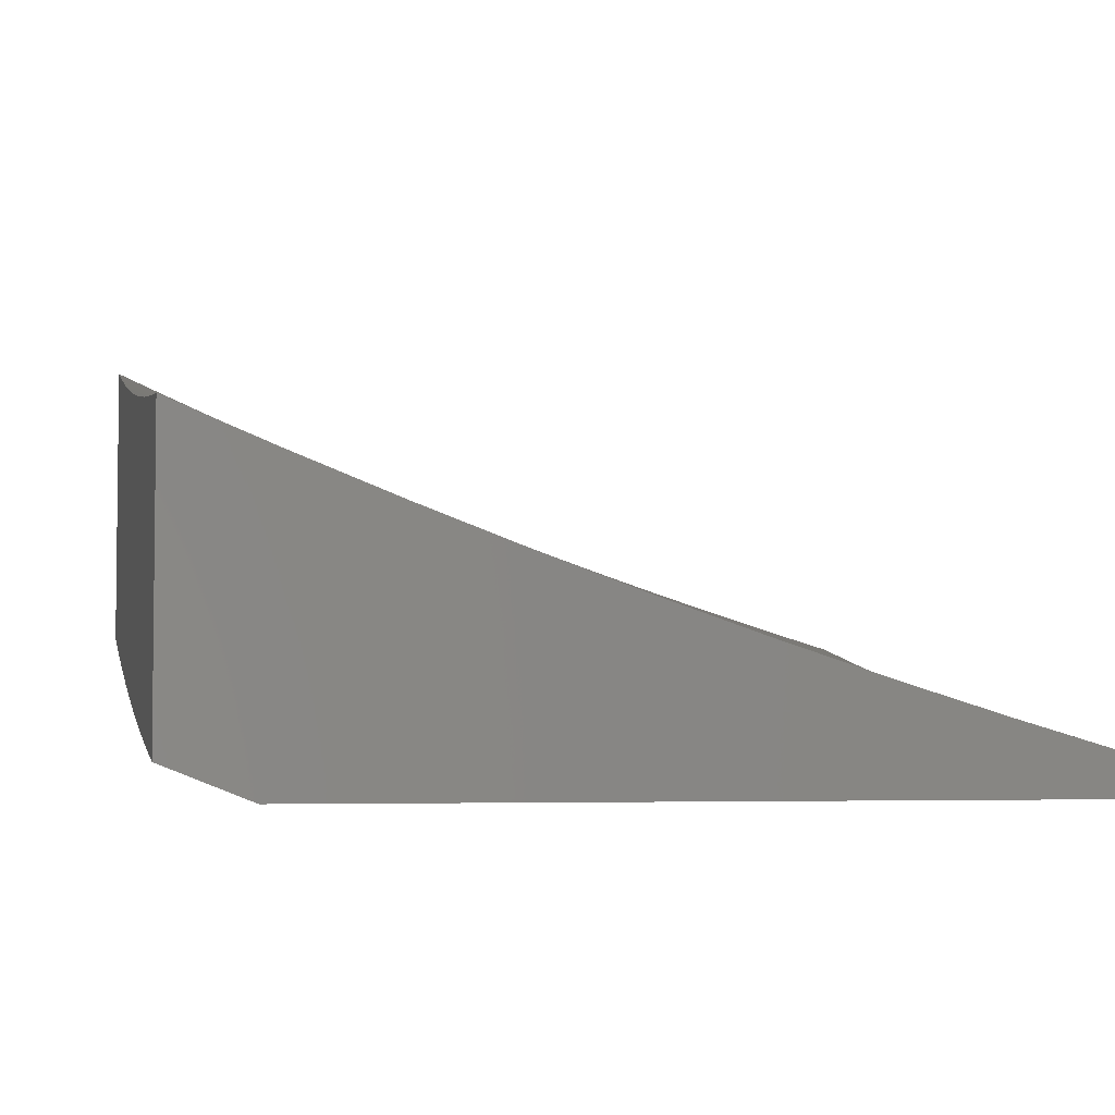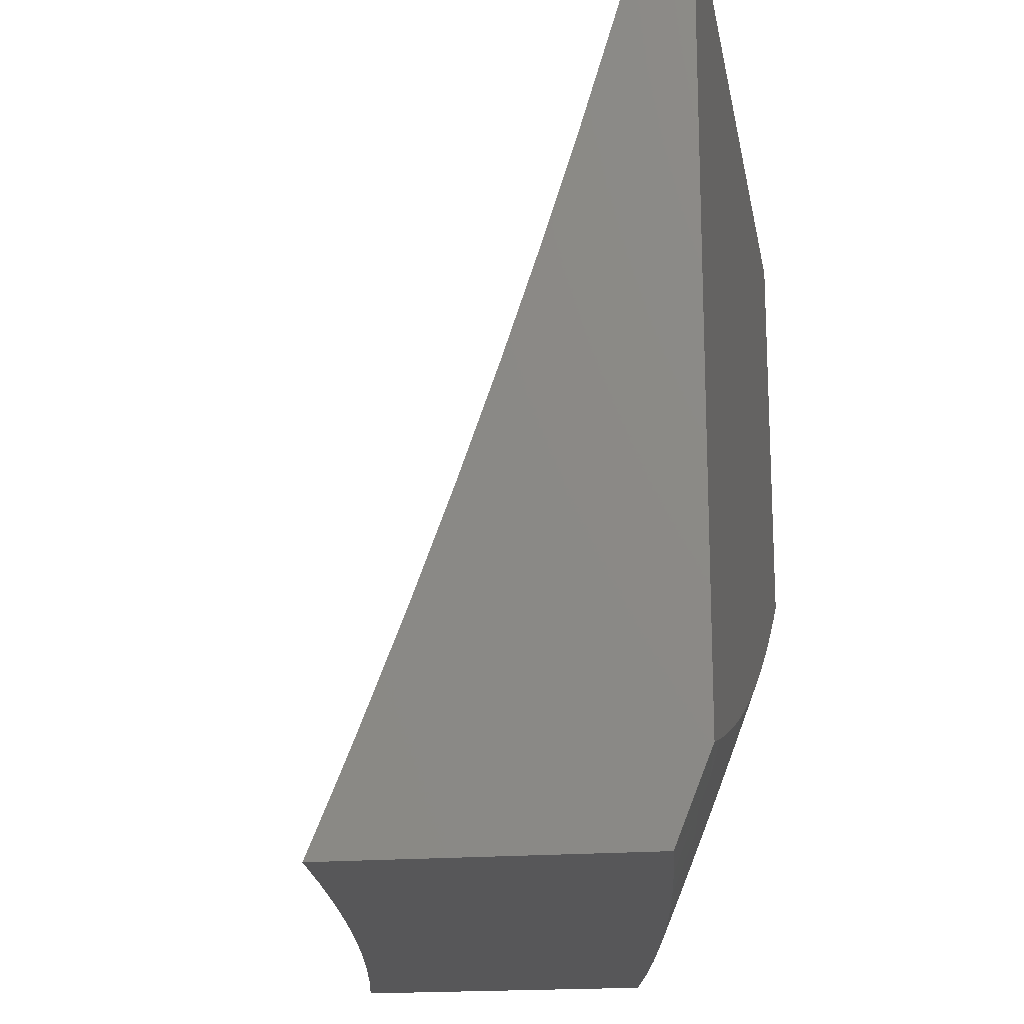
<metadata>
{"format":"stl","ext":"stl","renderer":"f3d","projection":"perspective","resolution":1024,"background":"white","views":[{"elev":-4.2,"azim":-102.2,"up":"+Y"},{"elev":-17.9,"azim":-80.2,"up":"+Z"}]}
</metadata>
<code>
# stl→obj: 353 verts, 702 faces
v 2 -11.47 -3.942
v 2 -11.45 -4
v 1.949 -11.48 -3.941
v 1.876 -11.47 -4
v 1.879 -11.5 -3.941
v 1.809 -11.51 -3.941
v 1.825 -11.53 -3.881
v 1.754 -11.55 -3.881
v 1.769 -11.57 -3.82
v 1.698 -11.58 -3.82
v 1.712 -11.6 -3.76
v 1.64 -11.62 -3.76
v 1.653 -11.64 -3.698
v 1.581 -11.65 -3.698
v 1.593 -11.67 -3.637
v 1.52 -11.68 -3.637
v 1.532 -11.71 -3.575
v 1.458 -11.72 -3.575
v 1.469 -11.74 -3.512
v 1.394 -11.75 -3.512
v 1.404 -11.77 -3.449
v 1.329 -11.78 -3.449
v 1.339 -11.8 -3.386
v 1.263 -11.81 -3.386
v 1.272 -11.83 -3.323
v 1.196 -11.84 -3.323
v 1.204 -11.86 -3.259
v 1.128 -11.87 -3.259
v 1.135 -11.88 -3.195
v 1.058 -11.89 -3.195
v 1.065 -11.91 -3.13
v 1 -11.92 -3.127
v 1.072 -11.93 -3.065
v 1 -11.95 -3
v 1.126 -11.94 -3
v 1.752 -11.5 -4
v 1.739 -11.52 -3.941
v 1.684 -11.56 -3.881
v 1.627 -11.6 -3.82
v 1.568 -11.63 -3.76
v 1.508 -11.66 -3.698
v 1.447 -11.7 -3.637
v 1.384 -11.73 -3.575
v 1.32 -11.76 -3.512
v 1.254 -11.79 -3.449
v 1.188 -11.82 -3.386
v 1.12 -11.85 -3.323
v 1.052 -11.87 -3.259
v 1 -11.88 -3.254
v 1.628 -11.52 -4
v 1.669 -11.54 -3.941
v 1.613 -11.57 -3.881
v 1.555 -11.61 -3.82
v 1.496 -11.64 -3.76
v 1.435 -11.67 -3.698
v 1.373 -11.71 -3.637
v 1.31 -11.74 -3.575
v 1.245 -11.77 -3.512
v 1.18 -11.8 -3.449
v 1.113 -11.83 -3.386
v 1.044 -11.85 -3.323
v 1.599 -11.55 -3.941
v 1.503 -11.54 -4
v 1.529 -11.56 -3.941
v 1.458 -11.57 -3.941
v 1.471 -11.6 -3.881
v 1.4 -11.61 -3.881
v 1.412 -11.63 -3.82
v 1.341 -11.64 -3.82
v 1.352 -11.66 -3.76
v 1.28 -11.67 -3.76
v 1.29 -11.69 -3.698
v 1.217 -11.7 -3.698
v 1.227 -11.73 -3.637
v 1.153 -11.73 -3.637
v 1.162 -11.76 -3.575
v 1.089 -11.76 -3.575
v 1.097 -11.78 -3.512
v 1.023 -11.79 -3.512
v 1.03 -11.81 -3.449
v 1 -11.8 -3.506
v 1 -11.84 -3.38
v 1.377 -11.56 -4
v 1.388 -11.58 -3.941
v 1.329 -11.62 -3.881
v 1.269 -11.65 -3.82
v 1.207 -11.68 -3.76
v 1.144 -11.71 -3.698
v 1.08 -11.74 -3.637
v 1.015 -11.77 -3.575
v 1.318 -11.59 -3.941
v 1.252 -11.58 -4
v 1.247 -11.6 -3.941
v 1.177 -11.61 -3.941
v 1.187 -11.64 -3.881
v 1.116 -11.64 -3.881
v 1.126 -11.67 -3.82
v 1.055 -11.68 -3.82
v 1.063 -11.7 -3.76
v 1 -11.71 -3.755
v 1.072 -11.72 -3.698
v 1 -11.75 -3.631
v 1.007 -11.75 -3.637
v 1.126 -11.59 -4
v 1.107 -11.62 -3.941
v 1.046 -11.65 -3.881
v 1 -11.66 -3.878
v 1 -11.61 -4
v 1.037 -11.63 -3.941
v 1 -11.63 -3.939
v 1.037 -11.83 -3.386
v 1.105 -11.81 -3.449
v 1.171 -11.78 -3.512
v 1.236 -11.75 -3.575
v 1.3 -11.72 -3.637
v 1.363 -11.68 -3.698
v 1.424 -11.65 -3.76
v 1.484 -11.62 -3.82
v 1.542 -11.59 -3.881
v 1.149 -11.92 -3.065
v 1.251 -11.93 -3
v 1.227 -11.91 -3.065
v 1.305 -11.9 -3.065
v 1.297 -11.88 -3.13
v 1.375 -11.88 -3.13
v 1.366 -11.86 -3.195
v 1.443 -11.85 -3.195
v 1.434 -11.83 -3.259
v 1.51 -11.82 -3.259
v 1.5 -11.8 -3.323
v 1.576 -11.79 -3.323
v 1.565 -11.77 -3.386
v 1.641 -11.75 -3.386
v 1.629 -11.73 -3.449
v 1.704 -11.72 -3.449
v 1.692 -11.7 -3.512
v 1.766 -11.69 -3.512
v 1.753 -11.67 -3.575
v 1.827 -11.65 -3.575
v 1.813 -11.63 -3.637
v 1.885 -11.62 -3.637
v 1.871 -11.6 -3.698
v 1.943 -11.58 -3.698
v 1.927 -11.56 -3.76
v 2 -11.57 -3.702
v 1.999 -11.55 -3.76
v 2 -11.55 -3.763
v 1.982 -11.53 -3.82
v 2 -11.52 -3.823
v 1.966 -11.5 -3.881
v 2 -11.5 -3.883
v 1.377 -11.91 -3
v 1.383 -11.89 -3.065
v 1.452 -11.86 -3.13
v 1.52 -11.84 -3.195
v 1.587 -11.8 -3.259
v 1.652 -11.77 -3.323
v 1.716 -11.74 -3.386
v 1.779 -11.71 -3.449
v 1.84 -11.67 -3.512
v 1.9 -11.64 -3.575
v 1.958 -11.61 -3.637
v 2 -11.59 -3.641
v 1.461 -11.88 -3.065
v 1.502 -11.9 -3
v 1.539 -11.87 -3.065
v 1.627 -11.88 -3
v 1.617 -11.86 -3.065
v 1.695 -11.85 -3.065
v 1.685 -11.83 -3.13
v 1.762 -11.82 -3.13
v 1.751 -11.8 -3.195
v 1.828 -11.78 -3.195
v 1.816 -11.77 -3.259
v 1.892 -11.75 -3.259
v 1.88 -11.73 -3.323
v 1.955 -11.72 -3.323
v 1.942 -11.7 -3.386
v 2 -11.71 -3.327
v 2 -11.69 -3.391
v 1.752 -11.86 -3
v 1.773 -11.83 -3.065
v 1.84 -11.8 -3.13
v 1.905 -11.77 -3.195
v 1.968 -11.74 -3.259
v 2 -11.73 -3.263
v 1.876 -11.83 -3
v 1.851 -11.82 -3.065
v 1.917 -11.79 -3.13
v 1.981 -11.76 -3.195
v 2 -11.75 -3.198
v 1.929 -11.81 -3.065
v 2 -11.81 -3
v 2 -11.79 -3.066
v 2 -11.77 -3.132
v 1.994 -11.77 -3.13
v 1.928 -11.68 -3.449
v 2 -11.66 -3.454
v 1.914 -11.66 -3.512
v 1.988 -11.65 -3.512
v 1.973 -11.63 -3.575
v 2 -11.64 -3.517
v 2 -11.62 -3.579
v 1.895 -11.52 -3.881
v 1.911 -11.54 -3.82
v 1.84 -11.56 -3.82
v 1.856 -11.58 -3.76
v 1.798 -11.61 -3.698
v 1.74 -11.65 -3.637
v 1.679 -11.68 -3.575
v 1.618 -11.71 -3.512
v 1.554 -11.75 -3.449
v 1.49 -11.78 -3.386
v 1.424 -11.81 -3.323
v 1.357 -11.84 -3.259
v 1.289 -11.87 -3.195
v 1.22 -11.89 -3.13
v 1.784 -11.59 -3.76
v 1.726 -11.63 -3.698
v 1.666 -11.66 -3.637
v 1.606 -11.69 -3.575
v 1.543 -11.73 -3.512
v 1.479 -11.76 -3.449
v 1.414 -11.79 -3.386
v 1.348 -11.82 -3.323
v 1.281 -11.85 -3.259
v 1.212 -11.88 -3.195
v 1.142 -11.9 -3.13
v 1.854 -11.69 -3.449
v 1.867 -11.71 -3.386
v 1.792 -11.73 -3.386
v 1.804 -11.75 -3.323
v 1.74 -11.78 -3.259
v 1.674 -11.81 -3.195
v 1.607 -11.84 -3.13
v 1.728 -11.76 -3.323
v 1.663 -11.79 -3.259
v 1.597 -11.82 -3.195
v 1.53 -11.85 -3.13
v 1.258 -11.63 -3.881
v 1.197 -11.66 -3.82
v 1.135 -11.69 -3.76
v 1.941 -12 -3.526
v 1.98 -11.99 -3.526
v 2 -12 -3.493
v 1.973 -11.98 -3.558
v 2 -11.95 -3.621
v 1.967 -11.97 -3.59
v 1.96 -11.96 -3.622
v 1.828 -11.99 -3.622
v 1.821 -11.98 -3.654
v 1.761 -12 -3.62
v 1.7 -12 -3.649
v 1.882 -12 -3.558
v 1.834 -12 -3.59
v 1.822 -12 -3.589
v 1.689 -12 -3.654
v 1.638 -12 -3.677
v 1.683 -11.99 -3.686
v 1.576 -12 -3.704
v 1.677 -11.98 -3.718
v 1.546 -12 -3.718
v 1.541 -11.99 -3.75
v 1.514 -12 -3.73
v 1.451 -12 -3.755
v 1.387 -12 -3.779
v 1.405 -12 -3.781
v 1.535 -11.98 -3.781
v 1.671 -11.97 -3.75
v 1.808 -11.96 -3.718
v 1.815 -11.97 -3.686
v 1.946 -11.94 -3.686
v 1.953 -11.95 -3.654
v 1.324 -12 -3.801
v 1.399 -11.99 -3.813
v 1.529 -11.97 -3.813
v 1.665 -11.96 -3.781
v 1.659 -11.95 -3.813
v 1.795 -11.93 -3.781
v 1.789 -11.92 -3.813
v 1.925 -11.91 -3.781
v 1.918 -11.9 -3.813
v 2 -11.88 -3.812
v 1.911 -11.89 -3.844
v 2 -11.86 -3.875
v 1.904 -11.88 -3.876
v 1.896 -11.86 -3.907
v 1.768 -11.89 -3.907
v 1.762 -11.88 -3.938
v 1.634 -11.9 -3.938
v 1.631 -11.89 -3.954
v 1.503 -11.91 -3.954
v 1.5 -11.91 -3.969
v 1.373 -11.93 -3.969
v 1.37 -11.92 -3.985
v 1.243 -11.94 -3.985
v 1.252 -11.93 -4
v 1.126 -11.95 -4
v 1.116 -11.95 -3.985
v 1 -11.96 -4
v 1.118 -11.96 -3.969
v 1.12 -11.97 -3.954
v 1.248 -11.95 -3.954
v 1.25 -11.96 -3.938
v 1.378 -11.94 -3.938
v 1.383 -11.95 -3.907
v 1.512 -11.93 -3.907
v 1.518 -11.94 -3.876
v 1.647 -11.92 -3.876
v 1.653 -11.93 -3.844
v 1.782 -11.91 -3.844
v 1.26 -12 -3.823
v 1.265 -11.99 -3.844
v 1.394 -11.97 -3.844
v 1.26 -11.98 -3.876
v 1.389 -11.96 -3.876
v 1.255 -11.97 -3.907
v 1.195 -12 -3.844
v 1.13 -12 -3.863
v 1.131 -12 -3.876
v 1.127 -11.98 -3.907
v 1.065 -12 -3.882
v 1 -12 -3.899
v 1.123 -11.97 -3.938
v 1.377 -11.91 -4
v 1.497 -11.9 -3.985
v 1.627 -11.89 -3.969
v 1.758 -11.87 -3.954
v 1.889 -11.85 -3.938
v 2 -11.83 -3.938
v 1.502 -11.9 -4
v 1.624 -11.88 -3.985
v 1.755 -11.87 -3.969
v 1.885 -11.85 -3.954
v 1.627 -11.87 -4
v 1.751 -11.86 -3.985
v 1.882 -11.84 -3.969
v 1.752 -11.85 -4
v 1.878 -11.84 -3.985
v 1.876 -11.83 -4
v 2 -11.8 -4
v 2 -11.91 -3.749
v 1.932 -11.92 -3.75
v 1.802 -11.94 -3.75
v 1.939 -11.93 -3.718
v 1.775 -11.9 -3.876
v 1.64 -11.91 -3.907
v 1.524 -11.95 -3.844
v 1.506 -11.92 -3.938
v 1.375 -11.93 -3.954
v 1.245 -11.94 -3.969
v 1 -12 -3
v 2 -12 -3
f 1 2 3
f 3 2 4
f 3 4 5
f 5 4 6
f 5 6 7
f 7 6 8
f 7 8 9
f 9 8 10
f 9 10 11
f 11 10 12
f 11 12 13
f 13 12 14
f 13 14 15
f 15 14 16
f 15 16 17
f 17 16 18
f 17 18 19
f 19 18 20
f 19 20 21
f 21 20 22
f 21 22 23
f 23 22 24
f 23 24 25
f 25 24 26
f 25 26 27
f 27 26 28
f 27 28 29
f 29 28 30
f 29 30 31
f 31 30 32
f 31 32 33
f 33 32 34
f 33 34 35
f 4 36 6
f 6 36 37
f 6 37 8
f 8 37 38
f 8 38 10
f 10 38 39
f 10 39 12
f 12 39 40
f 12 40 14
f 14 40 41
f 14 41 16
f 16 41 42
f 16 42 18
f 18 42 43
f 18 43 20
f 20 43 44
f 20 44 22
f 22 44 45
f 22 45 24
f 24 45 46
f 24 46 26
f 26 46 47
f 26 47 28
f 28 47 48
f 28 48 30
f 30 48 49
f 30 49 32
f 36 50 37
f 37 50 51
f 37 51 38
f 38 51 52
f 38 52 39
f 39 52 53
f 39 53 40
f 40 53 54
f 40 54 41
f 41 54 55
f 41 55 42
f 42 55 56
f 42 56 43
f 43 56 57
f 43 57 44
f 44 57 58
f 44 58 45
f 45 58 59
f 45 59 46
f 46 59 60
f 46 60 47
f 47 60 61
f 47 61 48
f 48 61 49
f 51 50 62
f 62 50 63
f 62 63 64
f 64 63 65
f 64 65 66
f 66 65 67
f 66 67 68
f 68 67 69
f 68 69 70
f 70 69 71
f 70 71 72
f 72 71 73
f 72 73 74
f 74 73 75
f 74 75 76
f 76 75 77
f 76 77 78
f 78 77 79
f 78 79 80
f 80 79 81
f 80 81 82
f 63 83 65
f 65 83 84
f 65 84 67
f 67 84 85
f 67 85 69
f 69 85 86
f 69 86 71
f 71 86 87
f 71 87 73
f 73 87 88
f 73 88 75
f 75 88 89
f 75 89 77
f 77 89 90
f 77 90 79
f 79 90 81
f 84 83 91
f 91 83 92
f 91 92 93
f 93 92 94
f 93 94 95
f 95 94 96
f 95 96 97
f 97 96 98
f 97 98 99
f 99 98 100
f 99 100 101
f 101 100 102
f 101 102 103
f 103 102 90
f 103 90 89
f 92 104 94
f 94 104 105
f 94 105 96
f 96 105 106
f 96 106 98
f 98 106 107
f 98 107 100
f 104 108 105
f 105 108 109
f 105 109 106
f 106 109 110
f 106 110 107
f 108 110 109
f 102 81 90
f 49 61 82
f 82 61 111
f 82 111 80
f 80 111 112
f 80 112 78
f 78 112 113
f 78 113 76
f 76 113 114
f 76 114 74
f 74 114 115
f 74 115 72
f 72 115 116
f 72 116 70
f 70 116 117
f 70 117 68
f 68 117 118
f 68 118 66
f 66 118 119
f 66 119 64
f 64 119 62
f 33 35 120
f 120 35 121
f 120 121 122
f 122 121 123
f 122 123 124
f 124 123 125
f 124 125 126
f 126 125 127
f 126 127 128
f 128 127 129
f 128 129 130
f 130 129 131
f 130 131 132
f 132 131 133
f 132 133 134
f 134 133 135
f 134 135 136
f 136 135 137
f 136 137 138
f 138 137 139
f 138 139 140
f 140 139 141
f 140 141 142
f 142 141 143
f 142 143 144
f 144 143 145
f 144 145 146
f 146 145 147
f 146 147 148
f 148 147 149
f 148 149 150
f 150 149 151
f 150 151 3
f 3 151 1
f 121 152 123
f 123 152 153
f 123 153 125
f 125 153 154
f 125 154 127
f 127 154 155
f 127 155 129
f 129 155 156
f 129 156 131
f 131 156 157
f 131 157 133
f 133 157 158
f 133 158 135
f 135 158 159
f 135 159 137
f 137 159 160
f 137 160 139
f 139 160 161
f 139 161 141
f 141 161 162
f 141 162 143
f 143 162 163
f 143 163 145
f 153 152 164
f 164 152 165
f 164 165 166
f 166 165 167
f 166 167 168
f 168 167 169
f 168 169 170
f 170 169 171
f 170 171 172
f 172 171 173
f 172 173 174
f 174 173 175
f 174 175 176
f 176 175 177
f 176 177 178
f 178 177 179
f 178 179 180
f 167 181 169
f 169 181 182
f 169 182 171
f 171 182 183
f 171 183 173
f 173 183 184
f 173 184 175
f 175 184 185
f 175 185 177
f 177 185 186
f 177 186 179
f 181 187 182
f 182 187 188
f 182 188 183
f 183 188 189
f 183 189 184
f 184 189 190
f 184 190 185
f 185 190 191
f 185 191 186
f 188 187 192
f 192 187 193
f 192 193 194
f 195 196 194
f 194 196 189
f 194 189 192
f 192 189 188
f 196 195 190
f 190 195 191
f 178 180 197
f 197 180 198
f 197 198 199
f 199 198 200
f 199 200 201
f 201 200 202
f 201 202 203
f 198 202 200
f 201 203 162
f 162 203 163
f 150 3 204
f 204 3 5
f 204 5 7
f 144 146 148
f 148 150 205
f 205 150 204
f 205 204 206
f 206 204 7
f 206 7 9
f 148 205 144
f 144 205 207
f 144 207 142
f 142 207 208
f 142 208 140
f 140 208 209
f 140 209 138
f 138 209 210
f 138 210 136
f 136 210 211
f 136 211 134
f 134 211 212
f 134 212 132
f 132 212 213
f 132 213 130
f 130 213 214
f 130 214 128
f 128 214 215
f 128 215 126
f 126 215 216
f 126 216 124
f 124 216 217
f 124 217 122
f 122 217 120
f 207 205 206
f 199 201 161
f 161 201 162
f 207 206 218
f 218 206 9
f 218 9 11
f 207 218 208
f 208 218 219
f 208 219 209
f 209 219 220
f 209 220 210
f 210 220 221
f 210 221 211
f 211 221 222
f 211 222 212
f 212 222 223
f 212 223 213
f 213 223 224
f 213 224 214
f 214 224 225
f 214 225 215
f 215 225 226
f 215 226 216
f 216 226 227
f 216 227 217
f 217 227 228
f 217 228 120
f 120 228 33
f 219 218 11
f 199 161 160
f 197 199 229
f 229 199 160
f 229 160 159
f 178 197 230
f 230 197 229
f 230 229 231
f 231 229 159
f 231 159 158
f 178 230 176
f 176 230 232
f 176 232 174
f 174 232 233
f 174 233 172
f 172 233 234
f 172 234 170
f 170 234 235
f 170 235 168
f 168 235 166
f 232 230 231
f 196 190 189
f 51 62 52
f 52 62 119
f 52 119 53
f 53 119 118
f 53 118 54
f 54 118 117
f 54 117 55
f 55 117 116
f 55 116 56
f 56 116 115
f 56 115 57
f 57 115 114
f 57 114 58
f 58 114 113
f 58 113 59
f 59 113 112
f 59 112 60
f 60 112 111
f 60 111 61
f 219 11 13
f 219 13 220
f 220 13 15
f 220 15 221
f 221 15 17
f 221 17 222
f 222 17 19
f 222 19 223
f 223 19 21
f 223 21 224
f 224 21 23
f 224 23 225
f 225 23 25
f 225 25 226
f 226 25 27
f 226 27 227
f 227 27 29
f 227 29 228
f 228 29 31
f 228 31 33
f 232 231 236
f 236 231 158
f 236 158 157
f 232 236 233
f 233 236 237
f 233 237 234
f 234 237 238
f 234 238 235
f 235 238 239
f 235 239 166
f 166 239 164
f 237 236 157
f 237 157 156
f 237 156 238
f 238 156 155
f 238 155 239
f 239 155 154
f 239 154 164
f 164 154 153
f 93 240 91
f 91 240 85
f 91 85 84
f 85 240 86
f 86 240 241
f 86 241 87
f 87 241 242
f 87 242 88
f 88 242 101
f 88 101 89
f 89 101 103
f 241 240 95
f 95 240 93
f 241 95 97
f 241 97 242
f 242 97 99
f 242 99 101
f 243 244 245
f 245 244 246
f 245 246 247
f 247 246 248
f 247 248 249
f 249 248 250
f 249 250 251
f 251 250 252
f 251 252 253
f 244 243 246
f 246 243 254
f 246 254 248
f 248 254 255
f 248 255 250
f 250 255 252
f 254 256 255
f 255 256 252
f 251 253 257
f 257 253 258
f 257 258 259
f 259 258 260
f 259 260 261
f 261 260 262
f 261 262 263
f 263 262 264
f 263 264 265
f 260 264 262
f 266 267 265
f 265 267 268
f 265 268 263
f 263 268 269
f 263 269 261
f 261 269 270
f 261 270 271
f 271 270 272
f 271 272 273
f 273 272 247
f 273 247 249
f 266 274 267
f 267 274 275
f 267 275 268
f 268 275 276
f 268 276 277
f 277 276 278
f 277 278 279
f 279 278 280
f 279 280 281
f 281 280 282
f 281 282 283
f 283 282 284
f 283 284 285
f 285 284 286
f 285 286 287
f 287 286 288
f 287 288 289
f 289 288 290
f 289 290 291
f 291 290 292
f 291 292 293
f 293 292 294
f 293 294 295
f 295 294 296
f 295 296 297
f 297 296 298
f 298 296 299
f 298 299 300
f 300 299 301
f 300 301 302
f 302 301 303
f 302 303 304
f 304 303 305
f 304 305 306
f 306 305 307
f 306 307 308
f 308 307 309
f 308 309 310
f 310 309 311
f 310 311 280
f 280 311 282
f 274 312 275
f 275 312 313
f 275 313 314
f 314 313 315
f 314 315 316
f 316 315 317
f 316 317 306
f 306 317 304
f 312 318 313
f 313 318 315
f 318 319 315
f 315 319 320
f 315 320 321
f 321 320 322
f 321 322 323
f 319 322 320
f 321 323 324
f 324 323 300
f 324 300 302
f 297 325 295
f 295 325 326
f 295 326 293
f 293 326 327
f 293 327 291
f 291 327 328
f 291 328 289
f 289 328 329
f 289 329 287
f 287 329 330
f 287 330 285
f 325 331 326
f 326 331 332
f 326 332 327
f 327 332 333
f 327 333 328
f 328 333 334
f 328 334 329
f 329 334 330
f 331 335 332
f 332 335 336
f 332 336 333
f 333 336 337
f 333 337 334
f 334 337 330
f 335 338 336
f 336 338 339
f 336 339 337
f 337 339 330
f 338 340 339
f 339 340 341
f 339 341 330
f 283 342 281
f 281 342 343
f 281 343 279
f 279 343 344
f 279 344 277
f 277 344 269
f 277 269 268
f 247 272 342
f 342 272 345
f 342 345 343
f 343 345 344
f 271 273 251
f 251 273 249
f 344 345 270
f 270 345 272
f 282 311 284
f 284 311 346
f 284 346 286
f 286 346 288
f 257 259 251
f 251 259 271
f 269 344 270
f 259 261 271
f 310 280 278
f 311 309 346
f 346 309 347
f 346 347 288
f 288 347 290
f 310 278 348
f 348 278 276
f 348 276 314
f 314 276 275
f 309 307 347
f 347 307 349
f 347 349 290
f 290 349 292
f 310 348 308
f 308 348 316
f 308 316 306
f 316 348 314
f 307 305 349
f 349 305 350
f 349 350 292
f 292 350 294
f 305 303 350
f 350 303 351
f 350 351 294
f 294 351 296
f 315 321 317
f 317 321 324
f 317 324 304
f 304 324 302
f 299 296 351
f 299 351 301
f 301 351 303
f 34 32 352
f 352 32 323
f 323 32 49
f 323 49 82
f 82 81 323
f 323 81 300
f 300 81 102
f 300 102 100
f 100 107 300
f 300 107 110
f 300 110 108
f 104 297 108
f 108 297 298
f 108 298 300
f 297 104 325
f 325 104 92
f 325 92 331
f 331 92 83
f 331 83 335
f 335 83 63
f 335 63 338
f 338 63 50
f 338 50 340
f 340 50 36
f 340 36 341
f 341 36 4
f 341 4 2
f 323 322 352
f 352 322 319
f 352 319 318
f 318 312 352
f 352 312 274
f 352 274 266
f 266 265 352
f 352 265 264
f 352 264 260
f 260 258 352
f 352 258 253
f 352 253 252
f 352 252 353
f 353 252 256
f 353 256 254
f 254 243 353
f 353 243 245
f 193 187 353
f 353 187 181
f 353 181 167
f 167 165 353
f 353 165 152
f 353 152 121
f 353 121 352
f 352 121 35
f 352 35 34
f 2 1 341
f 341 1 151
f 341 151 149
f 149 147 341
f 341 147 145
f 341 145 163
f 341 163 330
f 330 163 203
f 330 203 285
f 285 203 202
f 285 202 283
f 283 202 198
f 283 198 342
f 342 198 180
f 342 180 247
f 247 180 179
f 247 179 186
f 247 186 245
f 245 186 191
f 245 191 195
f 245 195 353
f 353 195 194
f 353 194 193

</code>
